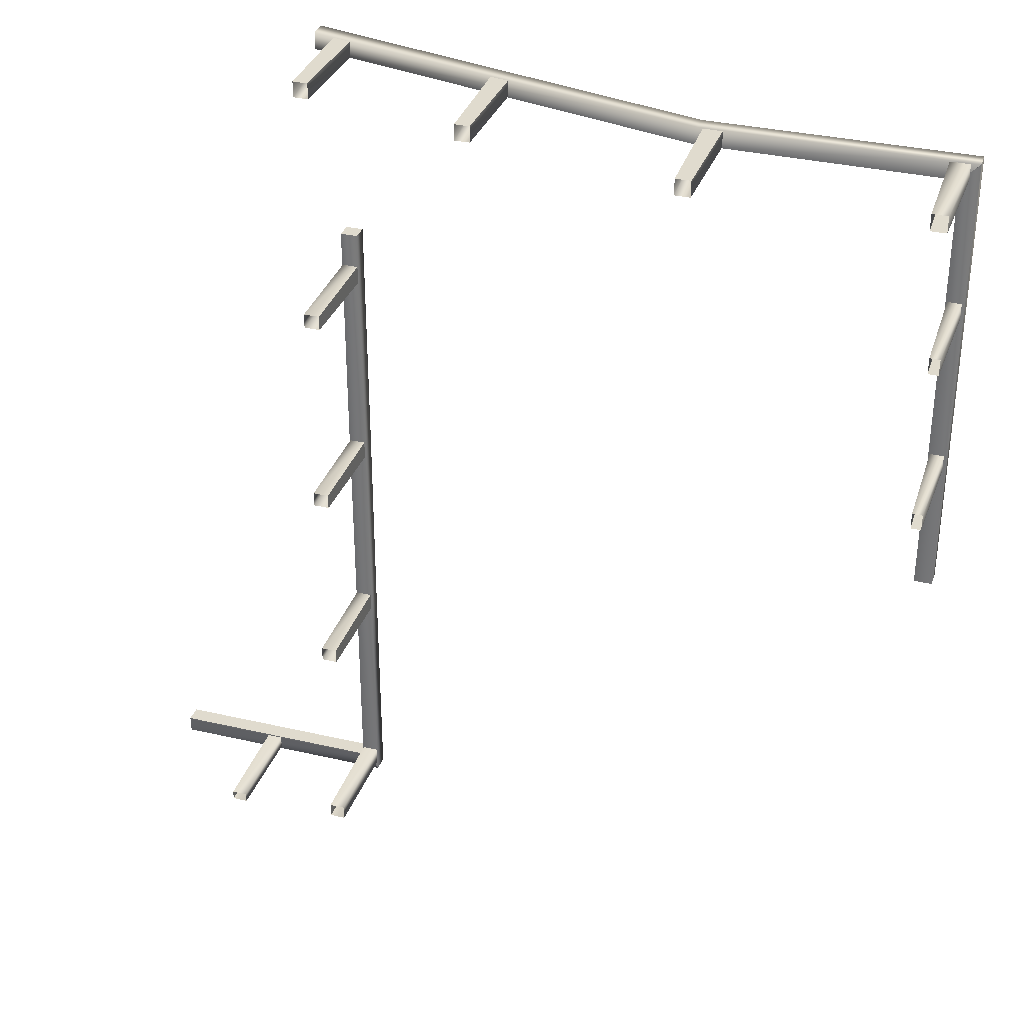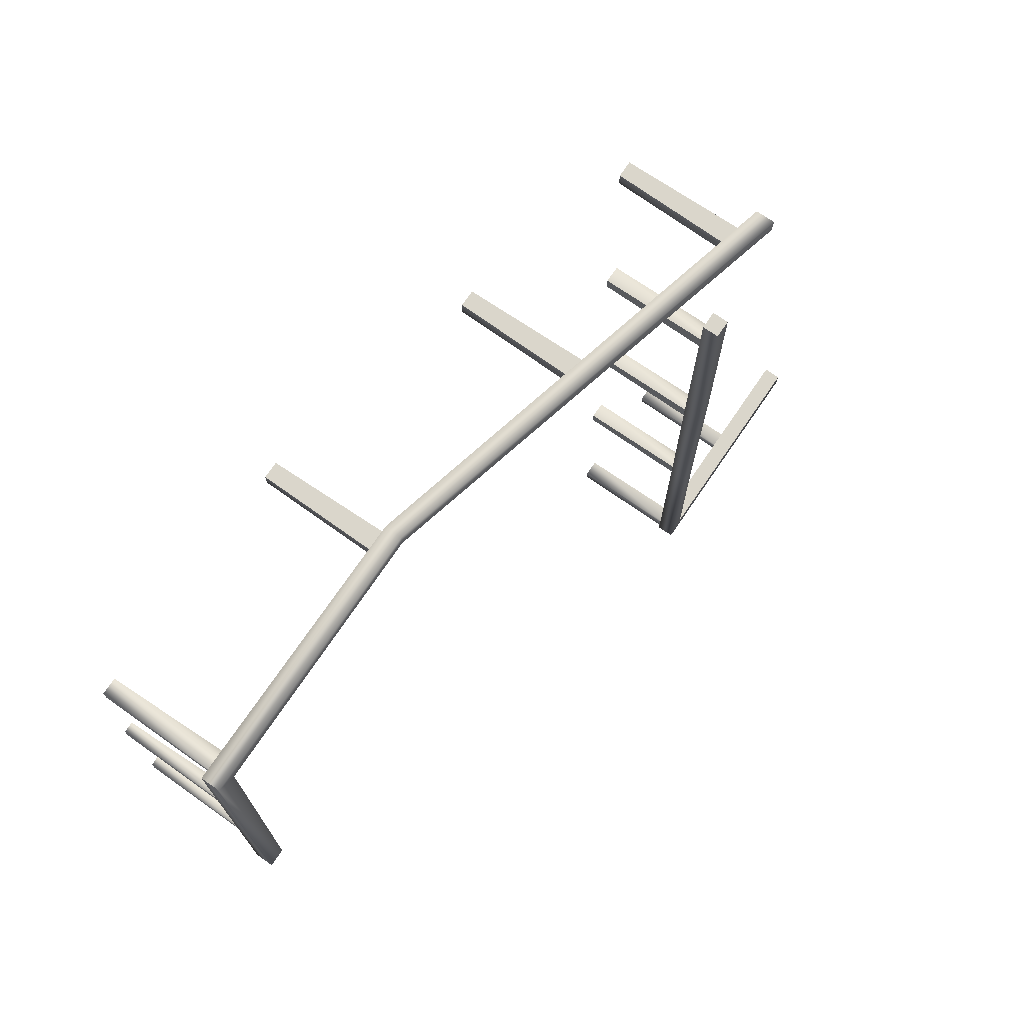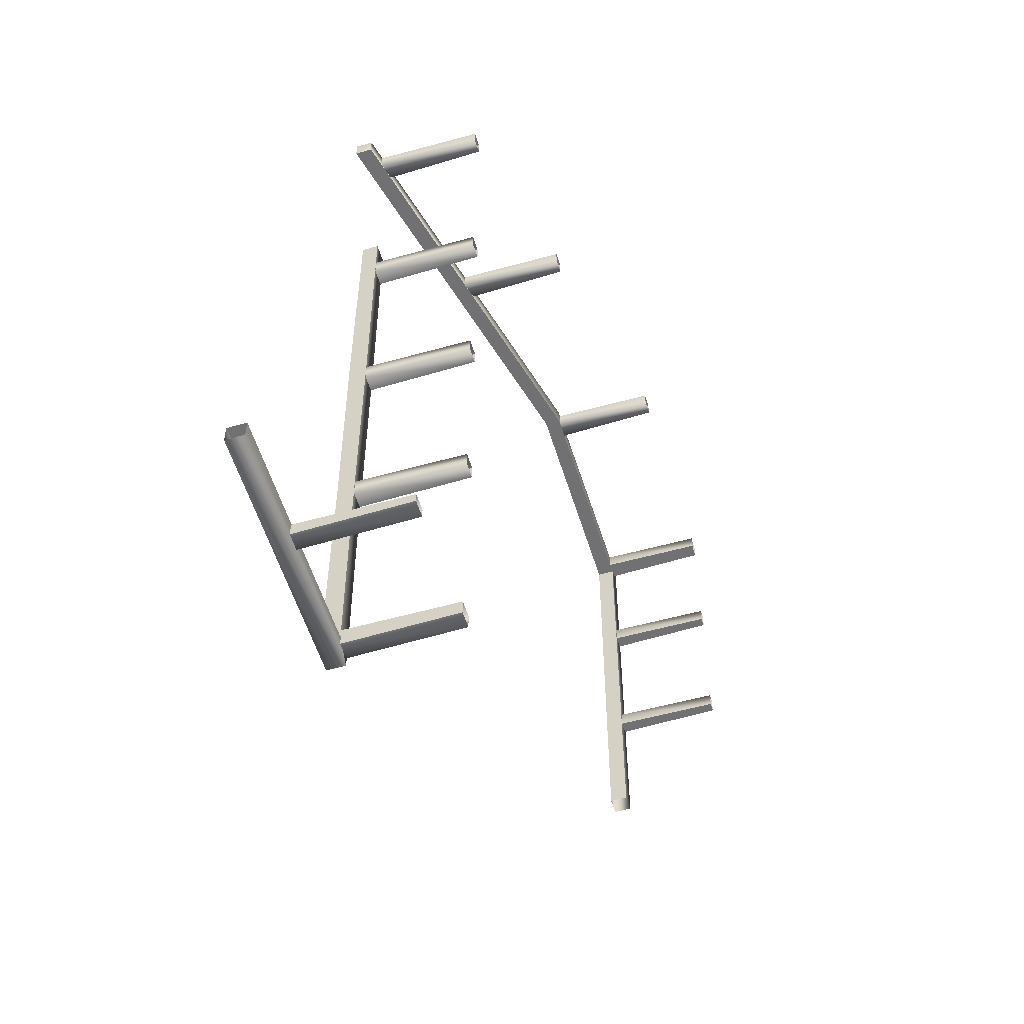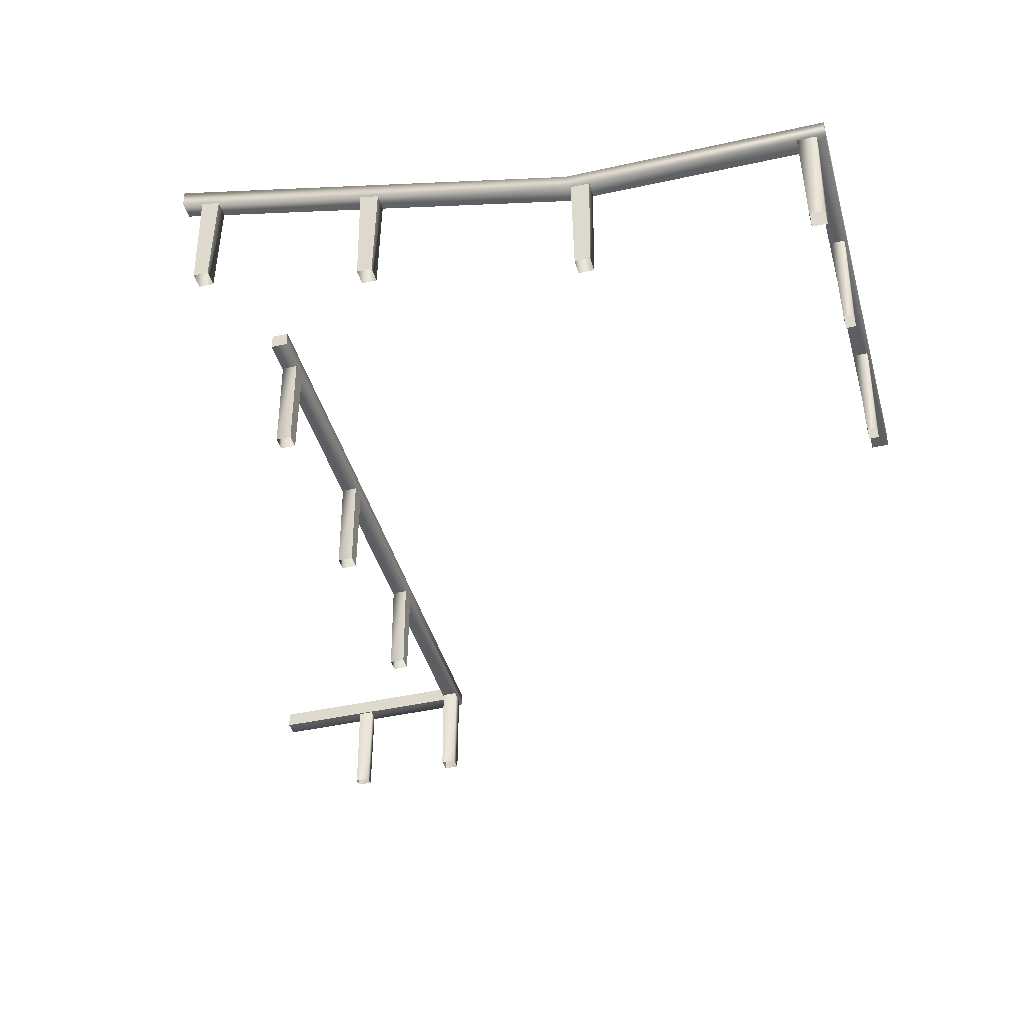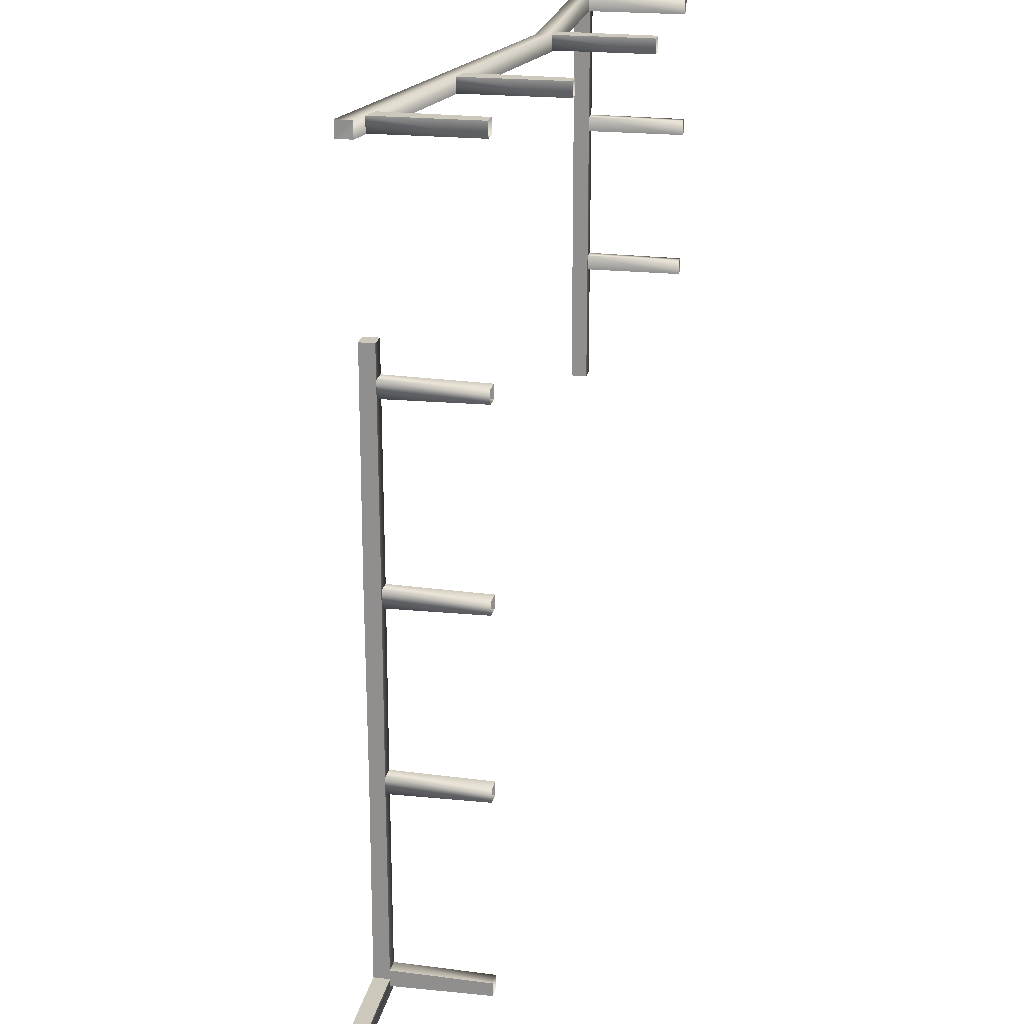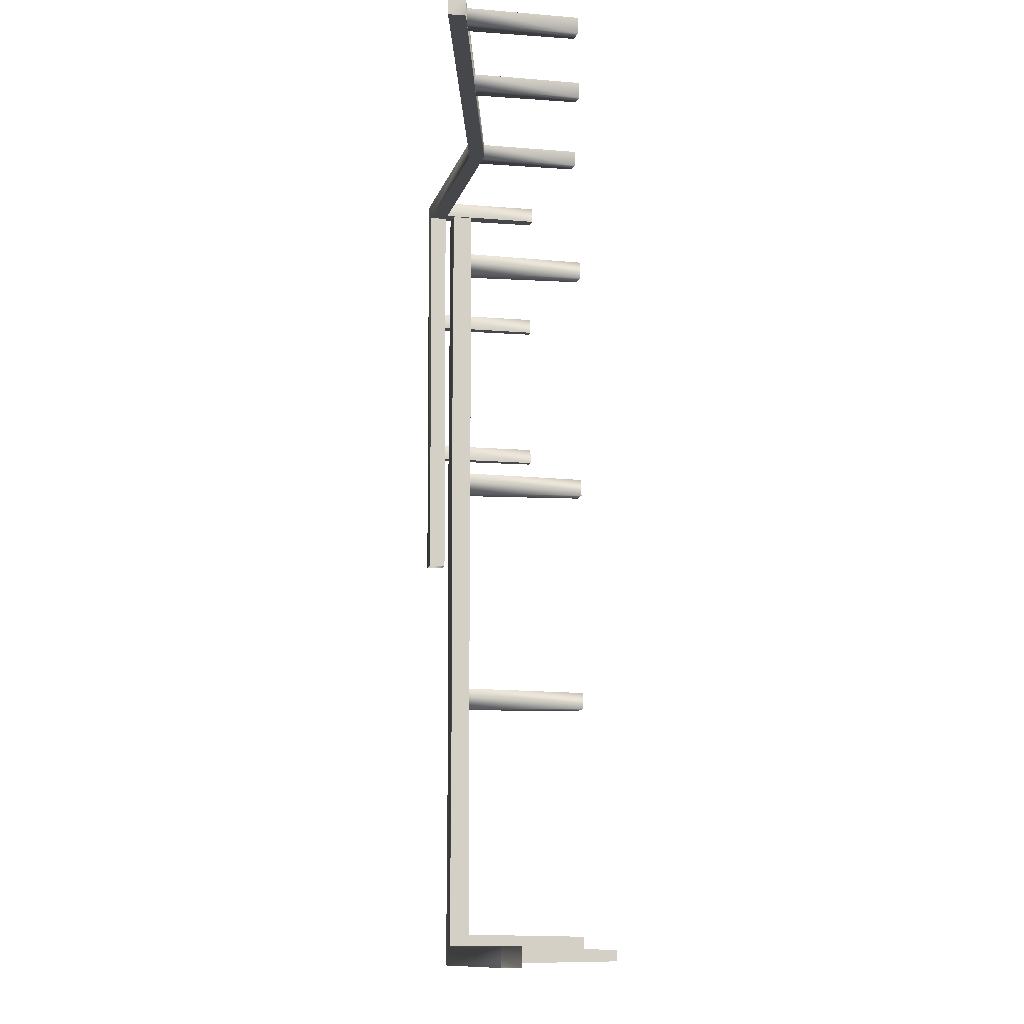
<metadata>
{"format":"obj","ext":"obj","renderer":"f3d","projection":"perspective","resolution":1024,"background":"white","views":[{"elev":33.6,"azim":17.8,"up":"+Z"},{"elev":74.0,"azim":124.5,"up":"+Z"},{"elev":-55.3,"azim":-72.9,"up":"+Z"},{"elev":-41.3,"azim":15.1,"up":"+Y"},{"elev":22.2,"azim":-78.7,"up":"+Z"},{"elev":-10.2,"azim":-102.1,"up":"+Z"}]}
</metadata>
<code>
g ndRails8847__GX
v 3446 86.91 -2543
v 3620 87.52 -2543
v 3634 87.58 -2557
v 3446 86.97 -2557
v 3634 73.83 -2557
v 3446 73.22 -2557
v 3620 73.73 -2543
v 3446 73.12 -2543
v 3620 73.73 -2543
v 3620 87.52 -2543
v 3446 86.91 -2543
v 3446 73.12 -2543
v 3620 86.91 -2369
v 3620 87.52 -2198
v 3634 87.58 -2198
v 3634 86.88 -2369
v 3634 73.83 -2198
v 3634 74.16 -2369
v 3620 73.73 -2198
v 3620 74.13 -2369
v 3620 87.52 -2543
v 3634 87.58 -2557
v 3634 73.85 -2557
v 3620 73.73 -2543
v 3620 73.73 -2198
v 3620 87.52 -2198
v 3620 86.91 -2369
v 3620 74.13 -2369
v 3620 87.52 -2543
v 3620 73.73 -2543
v 4111 15.72 -2194
v 4111 1.928 -2194
v 4111 2.536 -1856
v 4111 16.33 -1856
v 4111 2.536 -1856
v 4111 1.928 -2194
v 4125 2.03 -2194
v 4125 2.638 -1842
v 4125 15.78 -2194
v 4125 16.39 -1842
v 4111 15.72 -2194
v 4111 16.33 -1856
f 11 9 10
f 9 11 12
f 15 13 14
f 13 15 16
f 17 16 15
f 16 17 18
f 19 18 17
f 18 19 20
f 16 21 13
f 21 16 22
f 18 22 16
f 22 18 23
f 20 23 18
f 23 20 24
f 6 7 8
f 7 6 5
f 4 5 6
f 5 4 3
f 1 3 4
f 3 1 2
f 37 35 36
f 35 37 38
f 39 38 37
f 38 39 40
f 41 40 39
f 40 41 42
f 27 25 26
f 25 27 28
f 29 28 27
f 28 29 30
f 33 31 32
f 31 33 34
v 4105 -81.33 -1855
v 4105 -81.33 -1843
v 4103 5.902 -1843
v 3621 77.09 -2050
v 3633 77.09 -2050
v 3633 -10.14 -2049
v 3621 -10.14 -2537
v 3621 77.09 -2535
v 3621 77.09 -2550
v 3621 -10.13 -2549
v 4114 -81.33 -2091
v 4112 5.902 -2091
v 4123 5.902 -2091
v 4114 -81.33 -2091
v 4114 -81.33 -2078
v 4112 5.902 -2078
v 4112 5.902 -2091
v 4121 -81.33 -2078
v 4123 5.902 -2078
v 4121 -81.33 -2091
v 4123 5.902 -2091
v 4123 5.902 -1963
v 4121 -81.33 -1963
v 4114 -81.33 -1963
v 4112 5.902 -1963
v 4114 -81.33 -1963
v 4114 -81.33 -1951
v 4112 5.902 -1951
v 4112 5.902 -1963
v 4121 -81.33 -1951
v 4123 5.902 -1951
v 4121 -81.33 -1963
v 4123 5.902 -1963
v 3770 -43.85 -1843
v 3772 44.26 -1843
v 3757 44.26 -1843
v 3759 -43.85 -1843
v 3772 44.26 -1855
v 3772 44.26 -1843
v 3770 -43.85 -1843
v 3770 -43.85 -1855
v 3757 44.26 -1855
v 3759 -43.85 -1855
v 3757 44.26 -1843
v 3759 -43.85 -1843
v 3621 -10.14 -2374
v 3621 -10.14 -2362
v 3621 77.09 -2360
v 3525 77.09 -2555
v 3538 77.09 -2555
v 3538 -10.14 -2554
v 3525 -10.13 -2554
v 3538 77.09 -2544
v 3538 -10.14 -2546
v 3525 77.09 -2544
v 3525 -10.14 -2546
v 3525 -10.14 -2546
v 3525 77.09 -2544
v 3525 77.09 -2555
v 3525 -10.13 -2554
v 3633 77.09 -2202
v 3621 77.09 -2202
v 3621 -10.14 -2204
v 3633 -10.13 -2204
v 3621 77.09 -2217
v 3621 -10.14 -2216
v 3633 77.09 -2217
v 3633 -10.14 -2216
v 3633 -10.14 -2216
v 3633 77.09 -2217
v 3633 77.09 -2202
v 3633 -10.13 -2204
v 3633 77.09 -2360
v 3633 -10.13 -2362
v 3621 77.09 -2375
v 4105 -81.33 -1855
v 4103 5.902 -1855
v 4118 5.902 -1855
v 3633 77.09 -2375
v 3633 -10.14 -2374
v 3633 -10.14 -2374
v 3633 77.09 -2375
v 3633 77.09 -2360
v 3633 -10.13 -2362
v 3621 77.09 -2550
v 3633 77.09 -2550
v 3633 -10.14 -2549
v 3621 -10.13 -2549
v 3633 77.09 -2535
v 3633 -10.14 -2537
v 3621 77.09 -2535
v 3621 -10.14 -2537
v 3620 78.53 -1843
v 3620 78.53 -1855
v 3621 -9.107 -1855
v 3633 -9.107 -1843
v 3634 78.53 -1843
v 3620 78.53 -1843
v 3633 77.09 -2036
v 3621 77.09 -2036
v 3621 -10.14 -2037
v 3633 -10.13 -2037
v 3621 -10.14 -2049
v 4121 -81.33 -2091
v 3633 -10.14 -2049
v 3633 77.09 -2050
v 3633 77.09 -2036
v 3633 -10.13 -2037
v 3621 -9.099 -1843
v 3930 -81.33 -1855
v 3930 -81.33 -1843
v 3928 5.902 -1843
v 3633 -9.107 -1855
v 3634 78.53 -1855
v 3633 -9.107 -1843
v 3634 78.53 -1843
v 3621 -9.099 -1843
v 3942 -81.33 -1843
v 3942 -81.33 -1855
v 3943 5.902 -1855
v 3942 -81.33 -1843
v 3943 5.902 -1843
v 3928 5.902 -1843
v 3928 5.902 -1855
v 4117 -81.33 -1843
v 4117 -81.33 -1855
v 4118 5.902 -1855
v 3943 5.902 -1843
v 3930 -81.33 -1843
v 4118 5.902 -1843
v 4117 -81.33 -1855
v 4103 5.902 -1855
f 55 53 54
f 53 55 146
f 47 48 46
f 145 46 48
f 46 145 142
f 143 142 145
f 142 143 141
f 144 141 143
f 74 75 72
f 73 72 75
f 72 73 69
f 70 69 73
f 69 70 68
f 71 68 70
f 81 82 80
f 83 80 82
f 80 83 84
f 85 84 83
f 84 85 86
f 87 86 85
f 116 115 89
f 90 89 115
f 89 90 88
f 117 88 90
f 88 117 122
f 121 122 117
f 97 98 95
f 96 95 98
f 95 96 92
f 93 92 96
f 92 93 91
f 94 91 93
f 106 103 105
f 104 105 103
f 105 104 108
f 107 108 104
f 108 107 110
f 109 110 107
f 133 134 131
f 132 131 134
f 131 132 128
f 129 128 132
f 128 129 127
f 130 127 129
f 158 157 156
f 155 156 157
f 156 155 136
f 137 136 155
f 136 137 135
f 151 135 137
f 62 63 60
f 61 60 63
f 60 61 57
f 58 57 61
f 57 58 56
f 59 56 58
f 66 64 65
f 64 66 67
f 78 76 77
f 76 78 79
f 101 99 100
f 99 101 102
f 113 111 112
f 111 113 114
f 120 118 119
f 118 120 173
f 125 123 124
f 123 125 126
f 140 138 139
f 138 140 159
f 153 154 152
f 166 152 154
f 152 166 161
f 162 161 166
f 161 162 160
f 170 160 162
f 149 147 148
f 147 149 150
f 165 163 164
f 163 165 171
f 168 169 167
f 172 167 169
f 167 172 44
f 45 44 172
f 44 45 43
f 174 43 45
f 51 49 50
f 49 51 52
v 3634 74.16 -2008
v 3634 86.88 -2008
v 3620 86.91 -2008
v 3603 95.42 -1856
v 3603 81.63 -1856
v 3602 81.73 -1842
v 3620 74.13 -2008
v 3602 95.48 -1842
f 177 175 176
f 175 177 181
f 180 178 179
f 178 180 182
v 3620 87.52 -2198
v 3620 86.91 -2008
v 3634 86.88 -2008
v 3634 87.58 -2198
v 3634 74.16 -2008
v 3634 73.83 -2198
v 3620 74.13 -2008
v 3620 73.73 -2198
v 3620 74.13 -2008
v 3620 86.91 -2008
v 3620 87.52 -2198
v 3925 2.936 -1856
v 3925 15.72 -1856
v 4111 16.33 -1856
v 4111 2.536 -1856
v 3603 81.63 -1856
v 3603 95.42 -1856
v 4125 2.654 -1842
v 3925 2.964 -1842
v 3925 2.936 -1856
v 4111 2.536 -1856
v 4125 16.39 -1842
v 3925 15.69 -1842
v 4111 16.33 -1856
v 3925 15.72 -1856
v 3602 81.73 -1842
v 3603 81.63 -1856
v 3602 95.48 -1842
v 3603 95.42 -1856
v 3620 73.73 -2198
f 193 191 192
f 191 193 212
f 200 202 203
f 202 200 201
f 204 201 200
f 201 204 205
f 206 205 204
f 205 206 207
f 210 207 211
f 207 210 205
f 208 205 210
f 205 208 201
f 209 201 208
f 201 209 202
f 188 189 190
f 189 188 187
f 186 187 188
f 187 186 185
f 183 185 186
f 185 183 184
f 194 196 197
f 196 194 195
f 198 195 194
f 195 198 199

</code>
